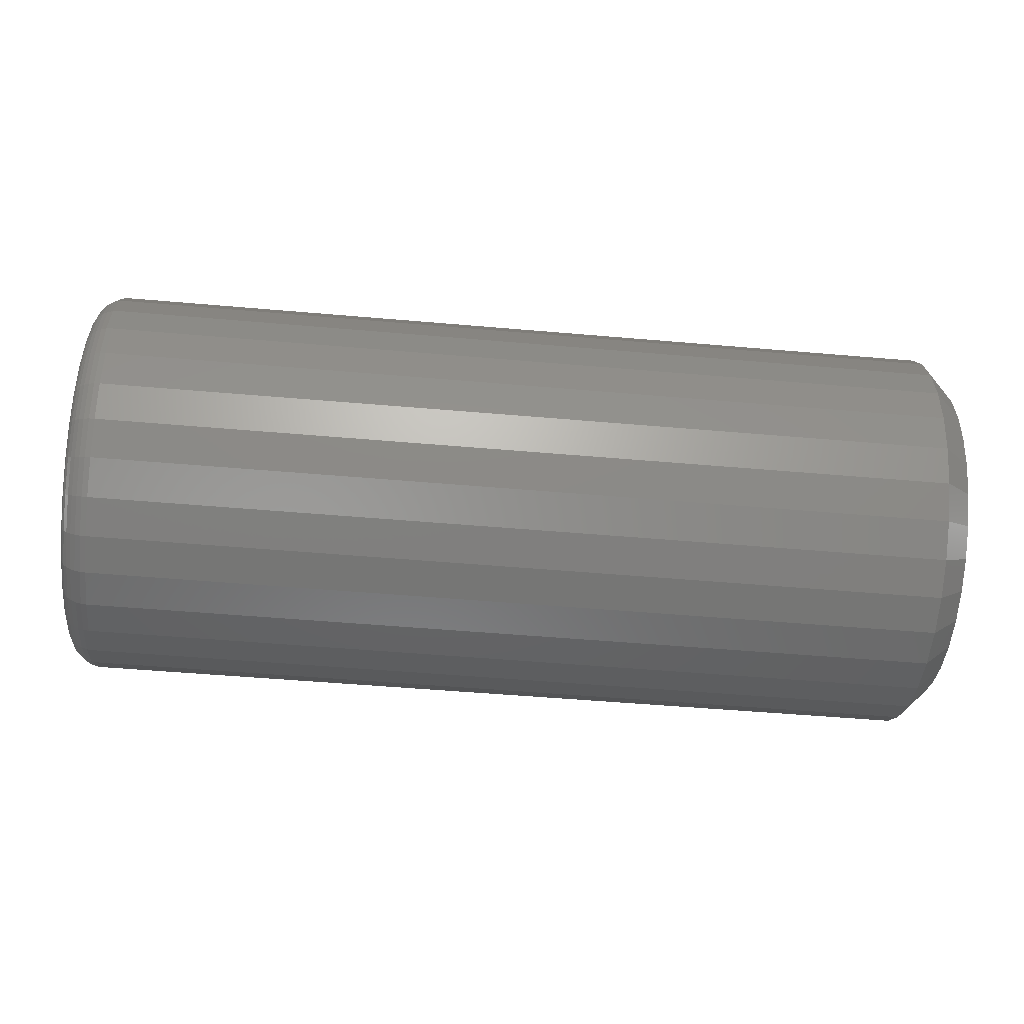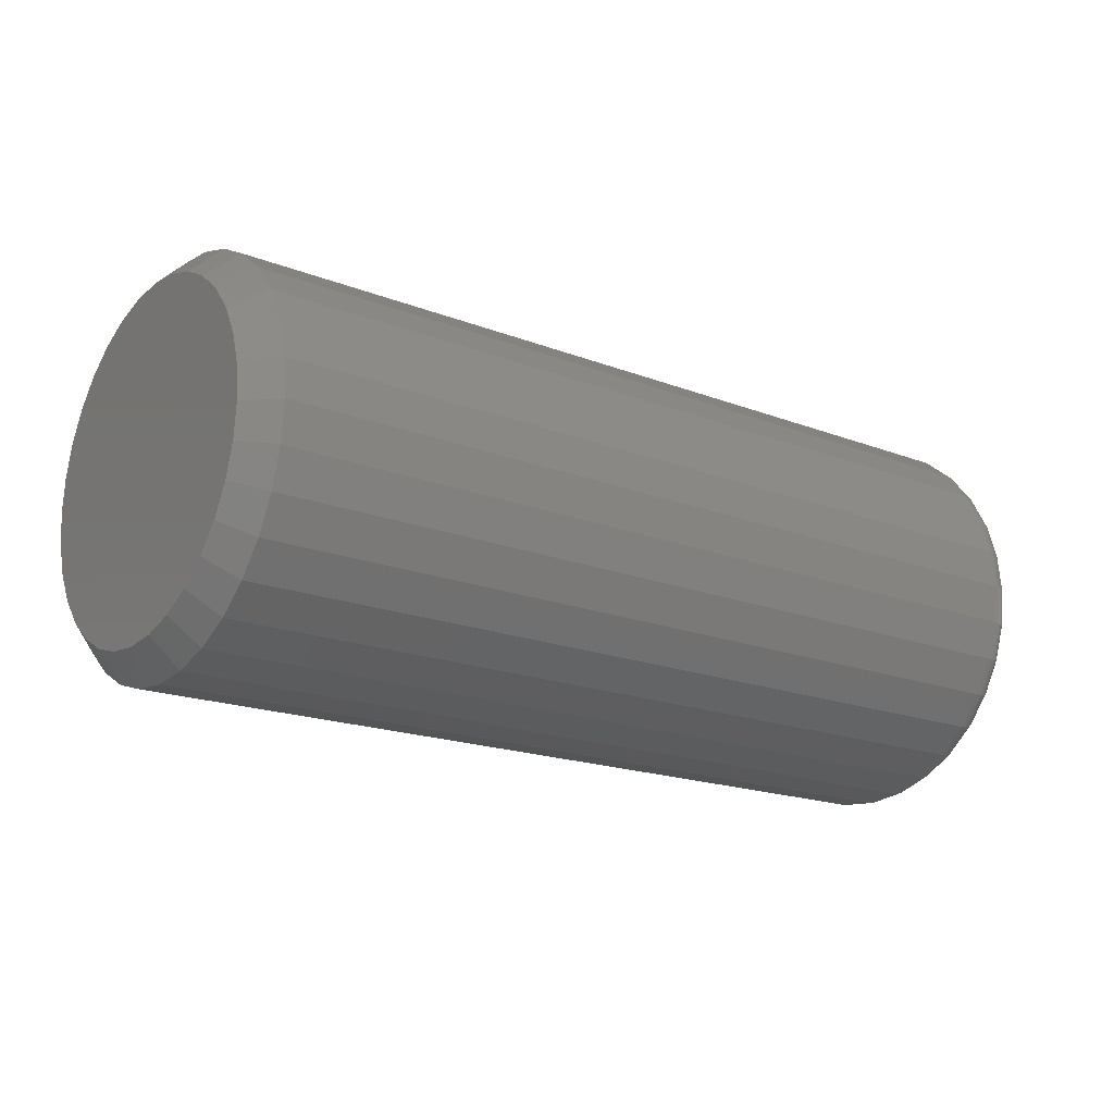
<metadata>
{"format":"stl","ext":"stl","renderer":"f3d","projection":"perspective","resolution":1024,"background":"white","views":[{"elev":-51.5,"azim":174.6,"up":"+Z"},{"elev":-18.1,"azim":-37.0,"up":"+Z"}]}
</metadata>
<code>
# stl→obj: 352 verts, 700 faces
v 0.007812 0.05362 0.001398
v 0.2422 0.05362 0.001398
v 0.007812 0.05257 -0.009255
v 0.2422 0.05257 -0.009255
v 0.007812 0.04946 -0.0195
v 0.2422 0.04946 -0.0195
v 0.007812 0.04442 -0.02894
v 0.2422 0.04442 -0.02894
v 0.007812 0.03762 -0.03721
v 0.2422 0.03762 -0.03721
v 0.007812 0.02935 -0.044
v 0.2422 0.02935 -0.044
v 0.007812 0.01991 -0.04905
v 0.2422 0.01991 -0.04905
v 0.007812 0.009666 -0.05216
v 0.2422 0.009666 -0.05216
v 0.007812 -0.0009868 -0.05321
v 0.2422 -0.0009868 -0.05321
v 0.007812 -0.01164 -0.05216
v 0.2422 -0.01164 -0.05216
v 0.007812 -0.02188 -0.04905
v 0.2422 -0.02188 -0.04905
v 0.007812 -0.03132 -0.044
v 0.2422 -0.03132 -0.044
v 0.007812 -0.0396 -0.03721
v 0.2422 -0.0396 -0.03721
v 0.007812 -0.04639 -0.02894
v 0.2422 -0.04639 -0.02894
v 0.007812 -0.05144 -0.0195
v 0.2422 -0.05144 -0.0195
v 0.007812 -0.05454 -0.009255
v 0.2422 -0.05454 -0.009255
v 0.007812 -0.05559 0.001398
v 0.2422 -0.05559 0.001398
v 0.007812 -0.05454 0.01205
v 0.2422 -0.05454 0.01205
v 0.007812 -0.05144 0.02229
v 0.2422 -0.05144 0.02229
v 0.007812 -0.04639 0.03174
v 0.2422 -0.04639 0.03174
v 0.007812 -0.0396 0.04001
v 0.2422 -0.0396 0.04001
v 0.007812 -0.03132 0.0468
v 0.2422 -0.03132 0.0468
v 0.007812 -0.02188 0.05185
v 0.2422 -0.02188 0.05185
v 0.007812 -0.01164 0.05495
v 0.2422 -0.01164 0.05495
v 0.007812 -0.0009868 0.056
v 0.2422 -0.0009868 0.056
v 0.007812 0.009666 0.05495
v 0.2422 0.009666 0.05495
v 0.007812 0.01991 0.05185
v 0.2422 0.01991 0.05185
v 0.007812 0.02935 0.0468
v 0.2422 0.02935 0.0468
v 0.007812 0.03762 0.04001
v 0.2422 0.03762 0.04001
v 0.007812 0.04442 0.03174
v 0.2422 0.04442 0.03174
v 0.007812 0.04946 0.02229
v 0.2422 0.04946 0.02229
v 0.007812 0.05257 0.01205
v 0.2422 0.05257 0.01205
v -2.286e-17 -0.01889 0.04463
v -2.301e-17 -0.01012 0.04729
v -2.306e-17 -0.0009868 0.04819
v -2.301e-17 0.008142 0.04729
v -2.286e-17 0.01692 0.04463
v -2.262e-17 -0.02698 0.0403
v -2.262e-17 0.02501 0.0403
v -2.23e-17 -0.03407 0.03449
v -2.23e-17 0.0321 0.03449
v -2.19e-17 -0.03989 0.02739
v -2.19e-17 0.03792 0.02739
v -2.145e-17 -0.04422 0.0193
v -2.145e-17 0.04224 0.0193
v -2.097e-17 -0.04688 0.01053
v -2.097e-17 0.04491 0.01053
v -1.947e-17 0.04224 -0.01651
v -1.947e-17 -0.04422 -0.01651
v -1.995e-17 0.04491 -0.007731
v -1.902e-17 -0.03989 -0.0246
v -1.902e-17 0.03792 -0.0246
v -1.862e-17 -0.03407 -0.03169
v -1.862e-17 0.0321 -0.03169
v -1.83e-17 -0.02698 -0.03751
v -1.83e-17 0.02501 -0.03751
v -1.806e-17 -0.01889 -0.04183
v -1.806e-17 0.01692 -0.04183
v -1.791e-17 -0.01012 -0.0445
v -1.786e-17 -0.0009868 -0.04539
v -1.791e-17 0.008142 -0.0445
v -1.995e-17 -0.04688 -0.007731
v -2.046e-17 -0.04778 0.001398
v -2.046e-17 0.04581 0.001398
v 0.25 -0.0009868 0.04819
v 0.25 -0.01012 0.04729
v 0.25 -0.01889 0.04463
v 0.25 0.008142 0.04729
v 0.25 0.01692 0.04463
v 0.25 -0.02698 0.0403
v 0.25 0.02501 0.0403
v 0.25 -0.03407 0.03449
v 0.25 0.0321 0.03449
v 0.25 -0.03989 0.02739
v 0.25 0.03792 0.02739
v 0.25 -0.04422 0.0193
v 0.25 0.04224 0.0193
v 0.25 -0.04688 0.01053
v 0.25 0.04491 0.01053
v 0.25 0.04491 -0.007731
v 0.25 -0.04422 -0.01651
v 0.25 0.04224 -0.01651
v 0.25 -0.03989 -0.0246
v 0.25 0.03792 -0.0246
v 0.25 -0.03407 -0.03169
v 0.25 0.0321 -0.03169
v 0.25 -0.02698 -0.03751
v 0.25 0.02501 -0.03751
v 0.25 -0.01889 -0.04183
v 0.25 0.01692 -0.04183
v 0.25 -0.01012 -0.0445
v 0.25 -0.0009868 -0.04539
v 0.25 0.008142 -0.0445
v 0.25 0.04581 0.001398
v 0.25 -0.04778 0.001398
v 0.25 -0.04688 -0.007731
v 0.2498 0.04733 0.001398
v 0.2498 0.0464 -0.008028
v 0.2494 0.0488 0.001398
v 0.2494 0.04784 -0.008314
v 0.2487 0.05015 0.001398
v 0.2487 0.04916 -0.008578
v 0.2477 0.05133 0.001398
v 0.2477 0.05032 -0.008809
v 0.2465 0.0523 0.001398
v 0.2465 0.05128 -0.008998
v 0.2452 0.05302 0.001398
v 0.2452 0.05199 -0.009139
v 0.2437 0.05347 0.001398
v 0.2437 0.05242 -0.009226
v 0.2498 -0.04838 -0.008028
v 0.2498 -0.0493 0.001398
v 0.2494 -0.04981 -0.008314
v 0.2494 -0.05077 0.001398
v 0.2487 -0.05114 -0.008578
v 0.2487 -0.05212 0.001398
v 0.2477 -0.0523 -0.008809
v 0.2477 -0.0533 0.001398
v 0.2465 -0.05325 -0.008998
v 0.2465 -0.05428 0.001398
v 0.2452 -0.05396 -0.009139
v 0.2452 -0.055 0.001398
v 0.2437 -0.0544 -0.009226
v 0.2437 -0.05544 0.001398
v 0.2498 -0.04563 -0.01709
v 0.2494 -0.04698 -0.01765
v 0.2487 -0.04823 -0.01817
v 0.2477 -0.04932 -0.01862
v 0.2465 -0.05022 -0.01899
v 0.2452 -0.05089 -0.01927
v 0.2437 -0.0513 -0.01944
v 0.2498 -0.04116 -0.02545
v 0.2494 -0.04238 -0.02626
v 0.2487 -0.0435 -0.02701
v 0.2477 -0.04449 -0.02767
v 0.2465 -0.04529 -0.02821
v 0.2452 -0.04589 -0.02861
v 0.2437 -0.04626 -0.02886
v 0.2498 -0.03515 -0.03277
v 0.2494 -0.03619 -0.0338
v 0.2487 -0.03714 -0.03476
v 0.2477 -0.03798 -0.0356
v 0.2465 -0.03867 -0.03628
v 0.2452 -0.03918 -0.03679
v 0.2437 -0.03949 -0.03711
v 0.2498 -0.02783 -0.03878
v 0.2494 -0.02864 -0.03999
v 0.2487 -0.02939 -0.04112
v 0.2477 -0.03005 -0.0421
v 0.2465 -0.03059 -0.04291
v 0.2452 -0.03099 -0.04351
v 0.2437 -0.03124 -0.04388
v 0.2498 -0.01948 -0.04324
v 0.2494 -0.02004 -0.04459
v 0.2487 -0.02055 -0.04584
v 0.2477 -0.02101 -0.04694
v 0.2465 -0.02138 -0.04783
v 0.2452 -0.02166 -0.0485
v 0.2437 -0.02183 -0.04891
v 0.2498 -0.01041 -0.04599
v 0.2494 -0.0107 -0.04743
v 0.2487 -0.01096 -0.04875
v 0.2477 -0.01119 -0.04991
v 0.2465 -0.01138 -0.05087
v 0.2452 -0.01152 -0.05157
v 0.2437 -0.01161 -0.05201
v 0.2498 -0.0009868 -0.04692
v 0.2494 -0.0009868 -0.04838
v 0.2487 -0.0009868 -0.04974
v 0.2477 -0.0009868 -0.05092
v 0.2465 -0.0009868 -0.05189
v 0.2452 -0.0009868 -0.05261
v 0.2437 -0.0009868 -0.05306
v 0.2498 0.008439 -0.04599
v 0.2494 0.008725 -0.04743
v 0.2487 0.008989 -0.04875
v 0.2477 0.00922 -0.04991
v 0.2465 0.009409 -0.05087
v 0.2452 0.00955 -0.05157
v 0.2437 0.009637 -0.05201
v 0.2498 0.0175 -0.04324
v 0.2494 0.01806 -0.04459
v 0.2487 0.01858 -0.04584
v 0.2477 0.01903 -0.04694
v 0.2465 0.01941 -0.04783
v 0.2452 0.01968 -0.0485
v 0.2437 0.01985 -0.04891
v 0.2498 0.02586 -0.03878
v 0.2494 0.02667 -0.03999
v 0.2487 0.02742 -0.04112
v 0.2477 0.02808 -0.0421
v 0.2465 0.02862 -0.04291
v 0.2452 0.02902 -0.04351
v 0.2437 0.02927 -0.04388
v 0.2498 0.03318 -0.03277
v 0.2494 0.03421 -0.0338
v 0.2487 0.03517 -0.03476
v 0.2477 0.03601 -0.0356
v 0.2465 0.03669 -0.03628
v 0.2452 0.0372 -0.03679
v 0.2437 0.03752 -0.03711
v 0.2498 0.03919 -0.02545
v 0.2494 0.04041 -0.02626
v 0.2487 0.04153 -0.02701
v 0.2477 0.04251 -0.02767
v 0.2465 0.04332 -0.02821
v 0.2452 0.04392 -0.02861
v 0.2437 0.04429 -0.02886
v 0.2498 0.04365 -0.01709
v 0.2494 0.04501 -0.01765
v 0.2487 0.04625 -0.01817
v 0.2477 0.04735 -0.01862
v 0.2465 0.04825 -0.01899
v 0.2452 0.04891 -0.01927
v 0.2437 0.04932 -0.01944
v 0.2498 -0.04838 0.01082
v 0.2494 -0.04981 0.01111
v 0.2487 -0.05114 0.01137
v 0.2477 -0.0523 0.0116
v 0.2465 -0.05325 0.01179
v 0.2452 -0.05396 0.01193
v 0.2437 -0.0544 0.01202
v 0.2498 0.0464 0.01082
v 0.2494 0.04784 0.01111
v 0.2487 0.04916 0.01137
v 0.2477 0.05032 0.0116
v 0.2465 0.05128 0.01179
v 0.2452 0.05199 0.01193
v 0.2437 0.05242 0.01202
v 0.2498 0.04365 0.01989
v 0.2494 0.04501 0.02045
v 0.2487 0.04625 0.02097
v 0.2477 0.04735 0.02142
v 0.2465 0.04825 0.02179
v 0.2452 0.04891 0.02207
v 0.2437 0.04932 0.02224
v 0.2498 0.03919 0.02824
v 0.2494 0.04041 0.02906
v 0.2487 0.04153 0.02981
v 0.2477 0.04251 0.03046
v 0.2465 0.04332 0.031
v 0.2452 0.04392 0.0314
v 0.2437 0.04429 0.03165
v 0.2498 0.03318 0.03556
v 0.2494 0.03421 0.0366
v 0.2487 0.03517 0.03755
v 0.2477 0.03601 0.03839
v 0.2465 0.03669 0.03908
v 0.2452 0.0372 0.03959
v 0.2437 0.03752 0.0399
v 0.2498 0.02586 0.04157
v 0.2494 0.02667 0.04279
v 0.2487 0.02742 0.04391
v 0.2477 0.02808 0.0449
v 0.2465 0.02862 0.04571
v 0.2452 0.02902 0.04631
v 0.2437 0.02927 0.04668
v 0.2498 0.0175 0.04604
v 0.2494 0.01806 0.04739
v 0.2487 0.01858 0.04864
v 0.2477 0.01903 0.04973
v 0.2465 0.01941 0.05063
v 0.2452 0.01968 0.0513
v 0.2437 0.01985 0.05171
v 0.2498 0.008439 0.04879
v 0.2494 0.008725 0.05022
v 0.2487 0.008989 0.05155
v 0.2477 0.00922 0.05271
v 0.2465 0.009409 0.05366
v 0.2452 0.00955 0.05437
v 0.2437 0.009637 0.05481
v 0.2498 -0.0009868 0.04971
v 0.2494 -0.0009868 0.05118
v 0.2487 -0.0009868 0.05253
v 0.2477 -0.0009868 0.05372
v 0.2465 -0.0009868 0.05469
v 0.2452 -0.0009868 0.05541
v 0.2437 -0.0009868 0.05585
v 0.2498 -0.01041 0.04879
v 0.2494 -0.0107 0.05022
v 0.2487 -0.01096 0.05155
v 0.2477 -0.01119 0.05271
v 0.2465 -0.01138 0.05366
v 0.2452 -0.01152 0.05437
v 0.2437 -0.01161 0.05481
v 0.2498 -0.01948 0.04604
v 0.2494 -0.02004 0.04739
v 0.2487 -0.02055 0.04864
v 0.2477 -0.02101 0.04973
v 0.2465 -0.02138 0.05063
v 0.2452 -0.02166 0.0513
v 0.2437 -0.02183 0.05171
v 0.2498 -0.02783 0.04157
v 0.2494 -0.02864 0.04279
v 0.2487 -0.02939 0.04391
v 0.2477 -0.03005 0.0449
v 0.2465 -0.03059 0.04571
v 0.2452 -0.03099 0.04631
v 0.2437 -0.03124 0.04668
v 0.2498 -0.03515 0.03556
v 0.2494 -0.03619 0.0366
v 0.2487 -0.03714 0.03755
v 0.2477 -0.03798 0.03839
v 0.2465 -0.03867 0.03908
v 0.2452 -0.03918 0.03959
v 0.2437 -0.03949 0.0399
v 0.2498 -0.04116 0.02824
v 0.2494 -0.04238 0.02906
v 0.2487 -0.0435 0.02981
v 0.2477 -0.04449 0.03046
v 0.2465 -0.04529 0.031
v 0.2452 -0.04589 0.0314
v 0.2437 -0.04626 0.03165
v 0.2498 -0.04563 0.01989
v 0.2494 -0.04698 0.02045
v 0.2487 -0.04823 0.02097
v 0.2477 -0.04932 0.02142
v 0.2465 -0.05022 0.02179
v 0.2452 -0.05089 0.02207
v 0.2437 -0.0513 0.02224
f 1 2 3
f 3 2 4
f 3 4 5
f 5 4 6
f 5 6 7
f 7 6 8
f 7 8 9
f 9 8 10
f 9 10 11
f 11 10 12
f 11 12 13
f 13 12 14
f 13 14 15
f 15 14 16
f 15 16 17
f 17 16 18
f 17 18 19
f 19 18 20
f 19 20 21
f 21 20 22
f 21 22 23
f 23 22 24
f 23 24 25
f 25 24 26
f 25 26 27
f 27 26 28
f 27 28 29
f 29 28 30
f 29 30 31
f 31 30 32
f 31 32 33
f 33 32 34
f 33 34 35
f 35 34 36
f 35 36 37
f 37 36 38
f 37 38 39
f 39 38 40
f 39 40 41
f 41 40 42
f 41 42 43
f 43 42 44
f 43 44 45
f 45 44 46
f 45 46 47
f 47 46 48
f 47 48 49
f 49 48 50
f 49 50 51
f 51 50 52
f 51 52 53
f 53 52 54
f 53 54 55
f 55 54 56
f 55 56 57
f 57 56 58
f 57 58 59
f 59 58 60
f 59 60 61
f 61 60 62
f 61 62 63
f 63 62 64
f 63 64 1
f 1 64 2
f 65 66 67
f 65 67 68
f 69 65 68
f 70 65 69
f 71 70 69
f 72 70 71
f 73 72 71
f 74 72 73
f 75 74 73
f 76 74 75
f 77 76 75
f 78 76 77
f 79 78 77
f 80 81 82
f 83 81 80
f 84 83 80
f 85 83 84
f 86 85 84
f 87 85 86
f 88 87 86
f 89 87 88
f 90 89 88
f 91 89 90
f 92 91 90
f 93 92 90
f 81 94 82
f 82 94 95
f 82 95 96
f 96 95 78
f 96 78 79
f 96 63 1
f 96 79 63
f 33 78 95
f 33 35 78
f 77 61 63
f 77 63 79
f 75 57 59
f 59 61 75
f 75 61 77
f 69 53 55
f 69 55 71
f 55 73 71
f 68 49 51
f 51 53 68
f 68 53 69
f 65 45 47
f 65 47 66
f 47 67 66
f 70 41 43
f 43 45 70
f 70 45 65
f 76 37 39
f 76 39 74
f 39 72 74
f 35 37 78
f 78 37 76
f 57 75 73
f 73 55 57
f 49 68 67
f 67 47 49
f 41 70 72
f 72 39 41
f 95 31 33
f 95 94 31
f 1 82 96
f 1 3 82
f 81 29 31
f 81 31 94
f 83 25 27
f 27 29 83
f 83 29 81
f 89 21 23
f 89 23 87
f 23 85 87
f 91 17 19
f 19 21 91
f 91 21 89
f 90 13 15
f 90 15 93
f 15 92 93
f 88 9 11
f 11 13 88
f 88 13 90
f 80 5 7
f 80 7 84
f 7 86 84
f 3 5 82
f 82 5 80
f 25 83 85
f 85 23 25
f 17 91 92
f 92 15 17
f 9 88 86
f 86 7 9
f 97 98 99
f 100 97 99
f 100 99 101
f 101 99 102
f 101 102 103
f 103 102 104
f 103 104 105
f 105 104 106
f 105 106 107
f 107 106 108
f 107 108 109
f 109 108 110
f 109 110 111
f 112 113 114
f 114 113 115
f 114 115 116
f 116 115 117
f 116 117 118
f 118 117 119
f 118 119 120
f 120 119 121
f 120 121 122
f 122 121 123
f 122 123 124
f 122 124 125
f 111 110 126
f 126 110 127
f 126 127 112
f 112 127 128
f 112 128 113
f 126 112 129
f 129 112 130
f 129 130 131
f 131 130 132
f 131 132 133
f 133 132 134
f 133 134 135
f 135 134 136
f 135 136 137
f 137 136 138
f 137 138 139
f 139 138 140
f 139 140 141
f 141 140 142
f 141 142 2
f 2 142 4
f 128 127 143
f 143 127 144
f 143 144 145
f 145 144 146
f 145 146 147
f 147 146 148
f 147 148 149
f 149 148 150
f 149 150 151
f 151 150 152
f 151 152 153
f 153 152 154
f 153 154 155
f 155 154 156
f 155 156 32
f 32 156 34
f 113 128 157
f 157 128 143
f 157 143 158
f 158 143 145
f 158 145 159
f 159 145 147
f 159 147 160
f 160 147 149
f 160 149 161
f 161 149 151
f 161 151 162
f 162 151 153
f 162 153 163
f 163 153 155
f 163 155 30
f 30 155 32
f 115 113 164
f 164 113 157
f 164 157 165
f 165 157 158
f 165 158 166
f 166 158 159
f 166 159 167
f 167 159 160
f 167 160 168
f 168 160 161
f 168 161 169
f 169 161 162
f 169 162 170
f 170 162 163
f 170 163 28
f 28 163 30
f 117 115 171
f 171 115 164
f 171 164 172
f 172 164 165
f 172 165 173
f 173 165 166
f 173 166 174
f 174 166 167
f 174 167 175
f 175 167 168
f 175 168 176
f 176 168 169
f 176 169 177
f 177 169 170
f 177 170 26
f 26 170 28
f 119 117 178
f 178 117 171
f 178 171 179
f 179 171 172
f 179 172 180
f 180 172 173
f 180 173 181
f 181 173 174
f 181 174 182
f 182 174 175
f 182 175 183
f 183 175 176
f 183 176 184
f 184 176 177
f 184 177 24
f 24 177 26
f 121 119 185
f 185 119 178
f 185 178 186
f 186 178 179
f 186 179 187
f 187 179 180
f 187 180 188
f 188 180 181
f 188 181 189
f 189 181 182
f 189 182 190
f 190 182 183
f 190 183 191
f 191 183 184
f 191 184 22
f 22 184 24
f 123 121 192
f 192 121 185
f 192 185 193
f 193 185 186
f 193 186 194
f 194 186 187
f 194 187 195
f 195 187 188
f 195 188 196
f 196 188 189
f 196 189 197
f 197 189 190
f 197 190 198
f 198 190 191
f 198 191 20
f 20 191 22
f 124 123 199
f 199 123 192
f 199 192 200
f 200 192 193
f 200 193 201
f 201 193 194
f 201 194 202
f 202 194 195
f 202 195 203
f 203 195 196
f 203 196 204
f 204 196 197
f 204 197 205
f 205 197 198
f 205 198 18
f 18 198 20
f 125 124 206
f 206 124 199
f 206 199 207
f 207 199 200
f 207 200 208
f 208 200 201
f 208 201 209
f 209 201 202
f 209 202 210
f 210 202 203
f 210 203 211
f 211 203 204
f 211 204 212
f 212 204 205
f 212 205 16
f 16 205 18
f 122 125 213
f 213 125 206
f 213 206 214
f 214 206 207
f 214 207 215
f 215 207 208
f 215 208 216
f 216 208 209
f 216 209 217
f 217 209 210
f 217 210 218
f 218 210 211
f 218 211 219
f 219 211 212
f 219 212 14
f 14 212 16
f 120 122 220
f 220 122 213
f 220 213 221
f 221 213 214
f 221 214 222
f 222 214 215
f 222 215 223
f 223 215 216
f 223 216 224
f 224 216 217
f 224 217 225
f 225 217 218
f 225 218 226
f 226 218 219
f 226 219 12
f 12 219 14
f 118 120 227
f 227 120 220
f 227 220 228
f 228 220 221
f 228 221 229
f 229 221 222
f 229 222 230
f 230 222 223
f 230 223 231
f 231 223 224
f 231 224 232
f 232 224 225
f 232 225 233
f 233 225 226
f 233 226 10
f 10 226 12
f 116 118 234
f 234 118 227
f 234 227 235
f 235 227 228
f 235 228 236
f 236 228 229
f 236 229 237
f 237 229 230
f 237 230 238
f 238 230 231
f 238 231 239
f 239 231 232
f 239 232 240
f 240 232 233
f 240 233 8
f 8 233 10
f 114 116 241
f 241 116 234
f 241 234 242
f 242 234 235
f 242 235 243
f 243 235 236
f 243 236 244
f 244 236 237
f 244 237 245
f 245 237 238
f 245 238 246
f 246 238 239
f 246 239 247
f 247 239 240
f 247 240 6
f 6 240 8
f 112 114 130
f 130 114 241
f 130 241 132
f 132 241 242
f 132 242 134
f 134 242 243
f 134 243 136
f 136 243 244
f 136 244 138
f 138 244 245
f 138 245 140
f 140 245 246
f 140 246 142
f 142 246 247
f 142 247 4
f 4 247 6
f 127 110 144
f 144 110 248
f 144 248 146
f 146 248 249
f 146 249 148
f 148 249 250
f 148 250 150
f 150 250 251
f 150 251 152
f 152 251 252
f 152 252 154
f 154 252 253
f 154 253 156
f 156 253 254
f 156 254 34
f 34 254 36
f 111 126 255
f 255 126 129
f 255 129 256
f 256 129 131
f 256 131 257
f 257 131 133
f 257 133 258
f 258 133 135
f 258 135 259
f 259 135 137
f 259 137 260
f 260 137 139
f 260 139 261
f 261 139 141
f 261 141 64
f 64 141 2
f 109 111 262
f 262 111 255
f 262 255 263
f 263 255 256
f 263 256 264
f 264 256 257
f 264 257 265
f 265 257 258
f 265 258 266
f 266 258 259
f 266 259 267
f 267 259 260
f 267 260 268
f 268 260 261
f 268 261 62
f 62 261 64
f 107 109 269
f 269 109 262
f 269 262 270
f 270 262 263
f 270 263 271
f 271 263 264
f 271 264 272
f 272 264 265
f 272 265 273
f 273 265 266
f 273 266 274
f 274 266 267
f 274 267 275
f 275 267 268
f 275 268 60
f 60 268 62
f 105 107 276
f 276 107 269
f 276 269 277
f 277 269 270
f 277 270 278
f 278 270 271
f 278 271 279
f 279 271 272
f 279 272 280
f 280 272 273
f 280 273 281
f 281 273 274
f 281 274 282
f 282 274 275
f 282 275 58
f 58 275 60
f 103 105 283
f 283 105 276
f 283 276 284
f 284 276 277
f 284 277 285
f 285 277 278
f 285 278 286
f 286 278 279
f 286 279 287
f 287 279 280
f 287 280 288
f 288 280 281
f 288 281 289
f 289 281 282
f 289 282 56
f 56 282 58
f 101 103 290
f 290 103 283
f 290 283 291
f 291 283 284
f 291 284 292
f 292 284 285
f 292 285 293
f 293 285 286
f 293 286 294
f 294 286 287
f 294 287 295
f 295 287 288
f 295 288 296
f 296 288 289
f 296 289 54
f 54 289 56
f 100 101 297
f 297 101 290
f 297 290 298
f 298 290 291
f 298 291 299
f 299 291 292
f 299 292 300
f 300 292 293
f 300 293 301
f 301 293 294
f 301 294 302
f 302 294 295
f 302 295 303
f 303 295 296
f 303 296 52
f 52 296 54
f 97 100 304
f 304 100 297
f 304 297 305
f 305 297 298
f 305 298 306
f 306 298 299
f 306 299 307
f 307 299 300
f 307 300 308
f 308 300 301
f 308 301 309
f 309 301 302
f 309 302 310
f 310 302 303
f 310 303 50
f 50 303 52
f 98 97 311
f 311 97 304
f 311 304 312
f 312 304 305
f 312 305 313
f 313 305 306
f 313 306 314
f 314 306 307
f 314 307 315
f 315 307 308
f 315 308 316
f 316 308 309
f 316 309 317
f 317 309 310
f 317 310 48
f 48 310 50
f 99 98 318
f 318 98 311
f 318 311 319
f 319 311 312
f 319 312 320
f 320 312 313
f 320 313 321
f 321 313 314
f 321 314 322
f 322 314 315
f 322 315 323
f 323 315 316
f 323 316 324
f 324 316 317
f 324 317 46
f 46 317 48
f 102 99 325
f 325 99 318
f 325 318 326
f 326 318 319
f 326 319 327
f 327 319 320
f 327 320 328
f 328 320 321
f 328 321 329
f 329 321 322
f 329 322 330
f 330 322 323
f 330 323 331
f 331 323 324
f 331 324 44
f 44 324 46
f 104 102 332
f 332 102 325
f 332 325 333
f 333 325 326
f 333 326 334
f 334 326 327
f 334 327 335
f 335 327 328
f 335 328 336
f 336 328 329
f 336 329 337
f 337 329 330
f 337 330 338
f 338 330 331
f 338 331 42
f 42 331 44
f 106 104 339
f 339 104 332
f 339 332 340
f 340 332 333
f 340 333 341
f 341 333 334
f 341 334 342
f 342 334 335
f 342 335 343
f 343 335 336
f 343 336 344
f 344 336 337
f 344 337 345
f 345 337 338
f 345 338 40
f 40 338 42
f 108 106 346
f 346 106 339
f 346 339 347
f 347 339 340
f 347 340 348
f 348 340 341
f 348 341 349
f 349 341 342
f 349 342 350
f 350 342 343
f 350 343 351
f 351 343 344
f 351 344 352
f 352 344 345
f 352 345 38
f 38 345 40
f 110 108 248
f 248 108 346
f 248 346 249
f 249 346 347
f 249 347 250
f 250 347 348
f 250 348 251
f 251 348 349
f 251 349 252
f 252 349 350
f 252 350 253
f 253 350 351
f 253 351 254
f 254 351 352
f 254 352 36
f 36 352 38

</code>
